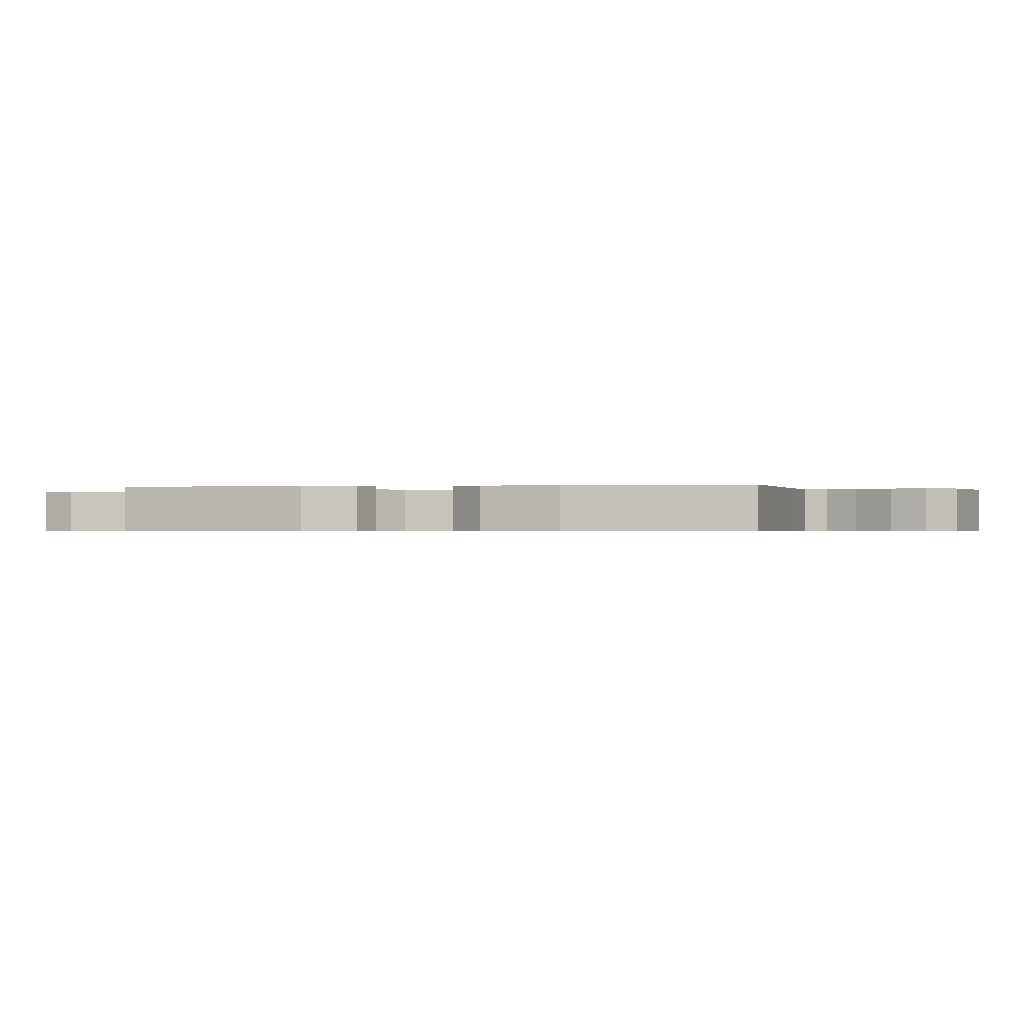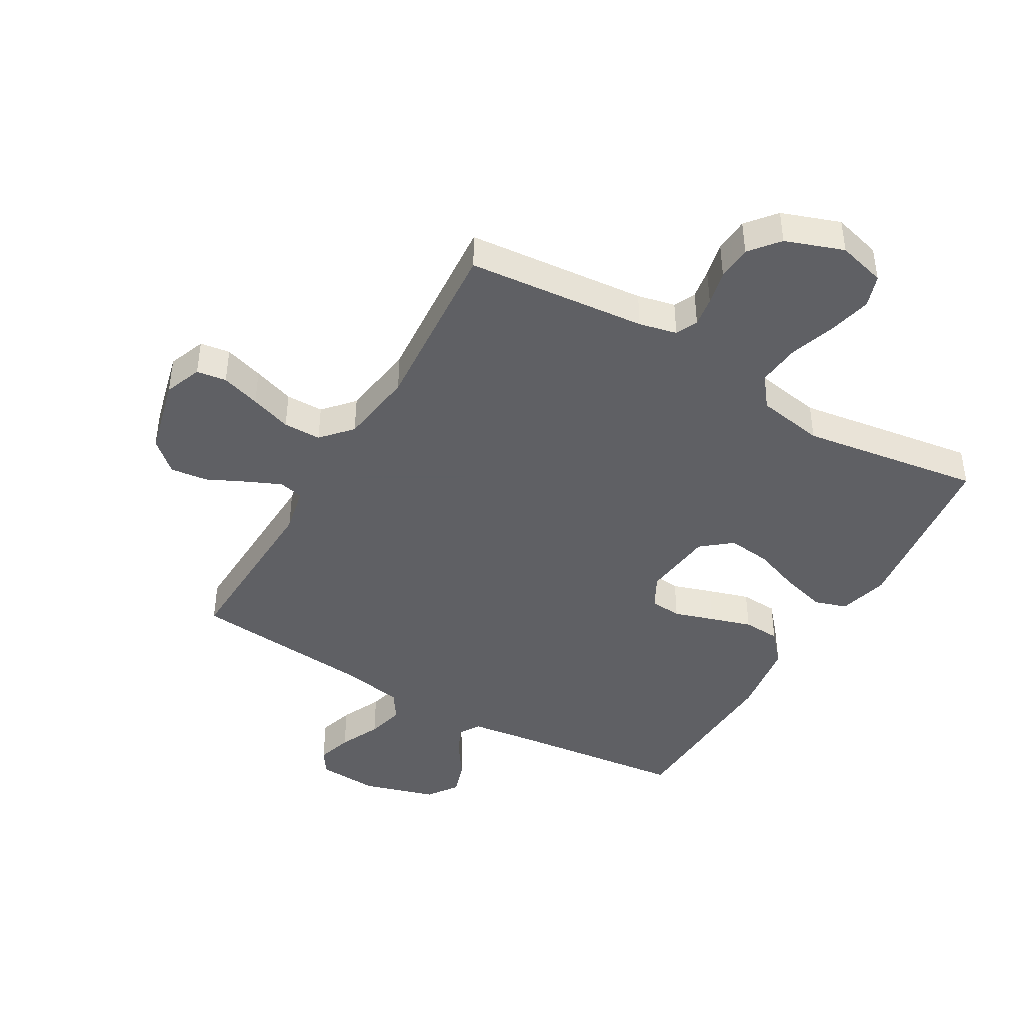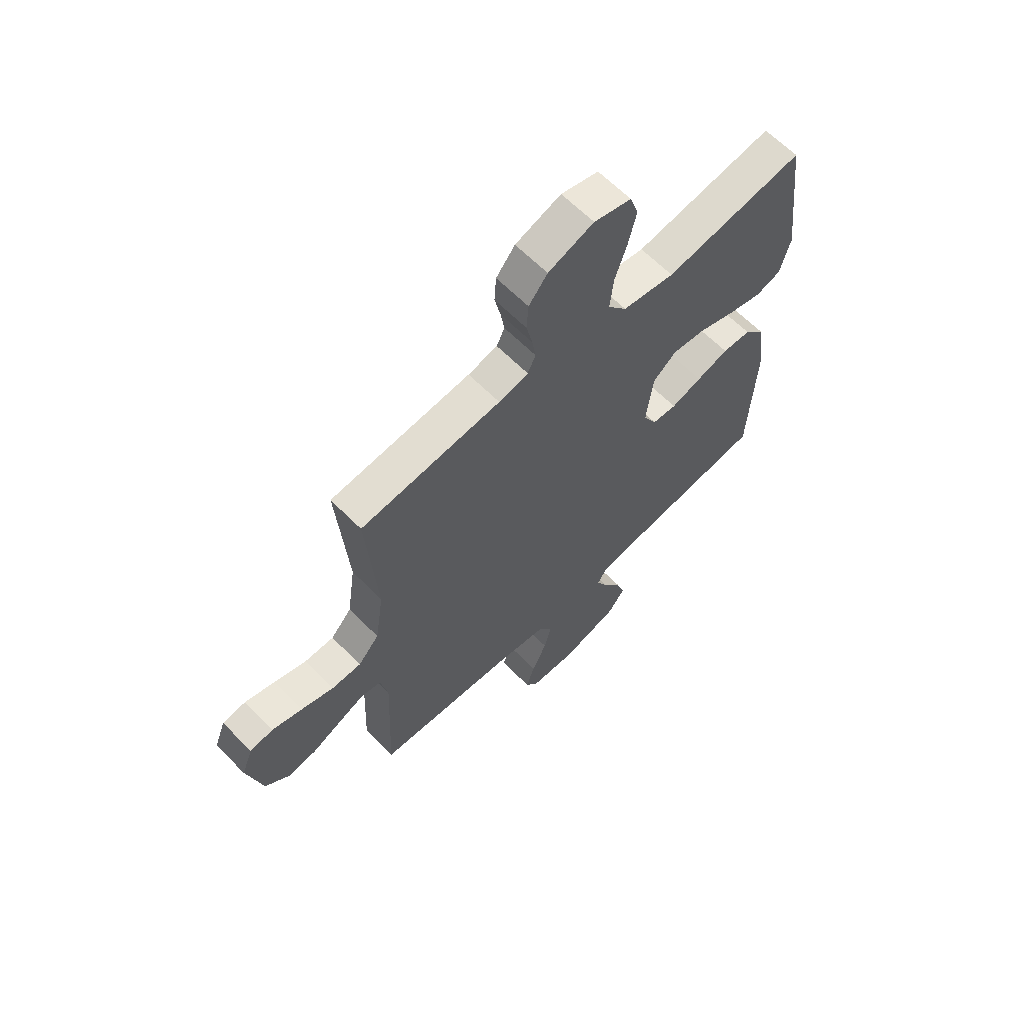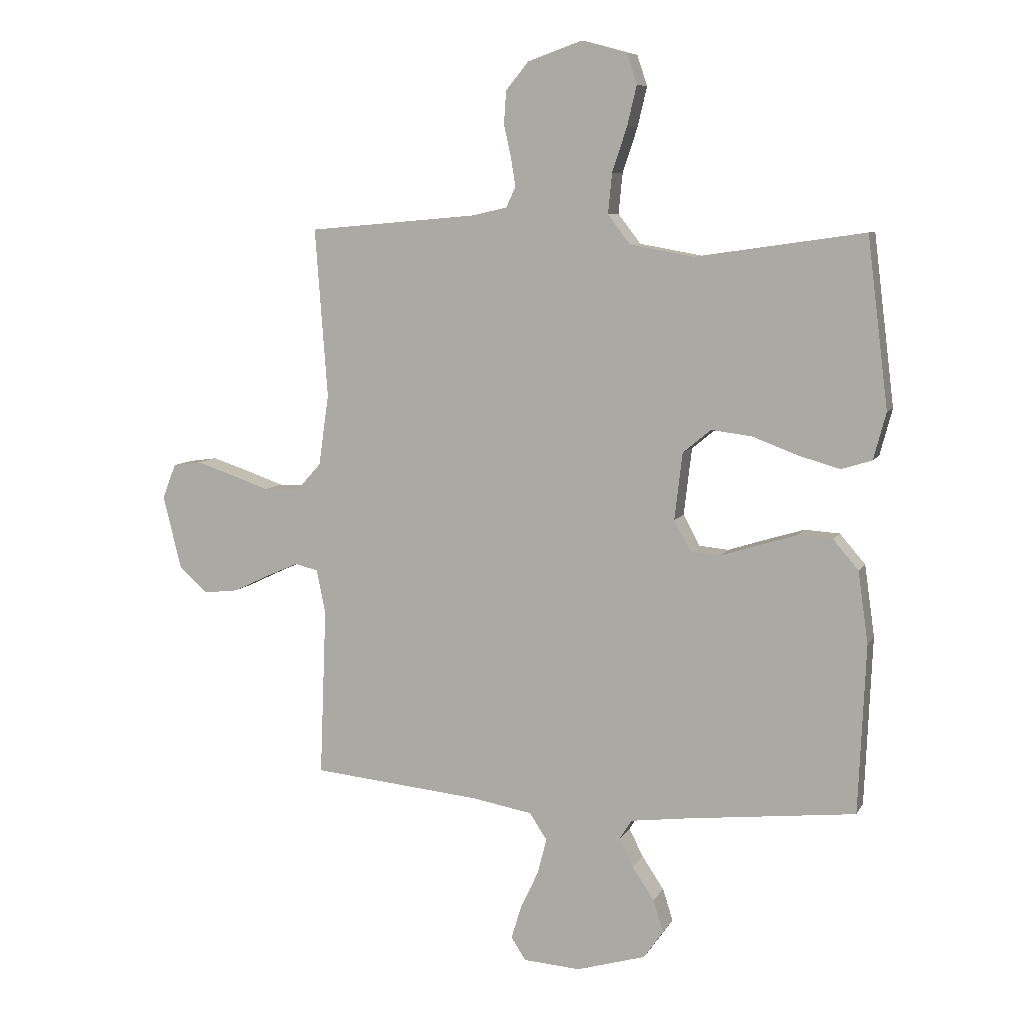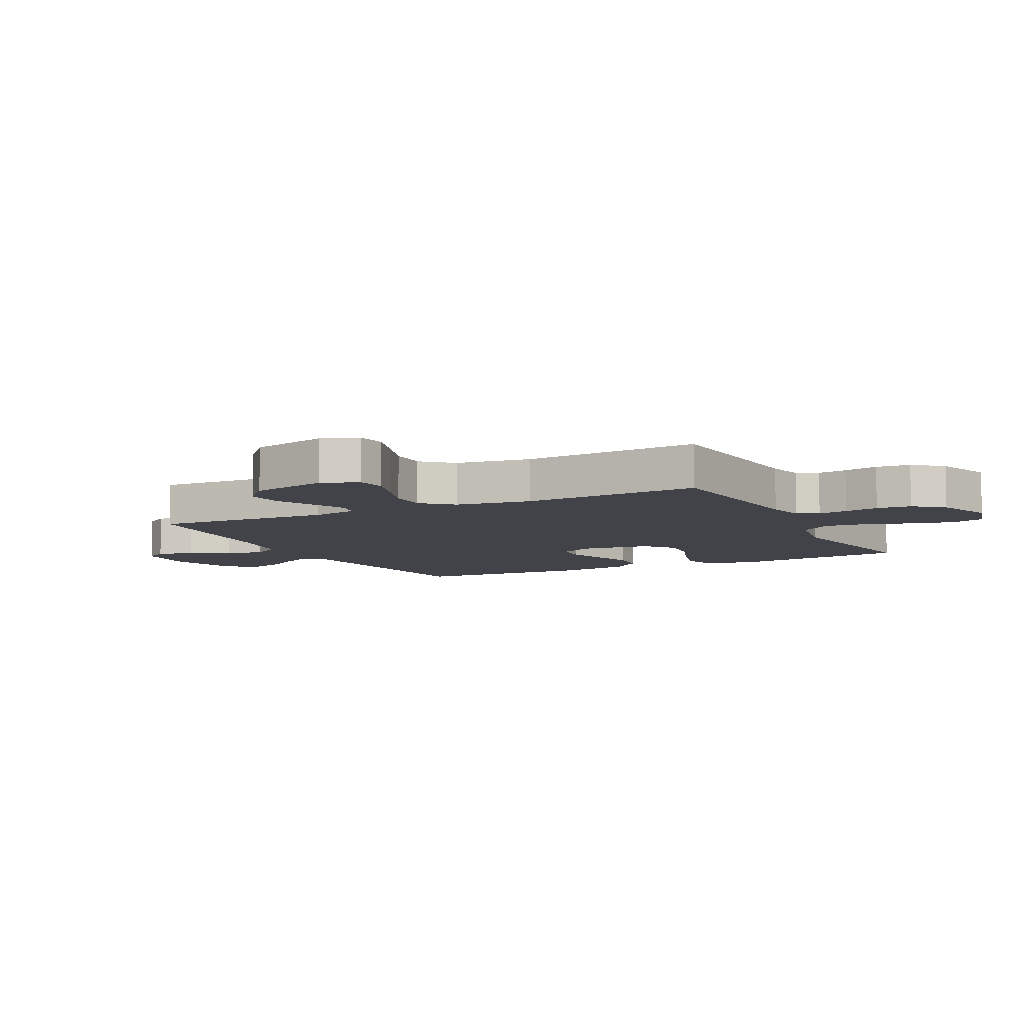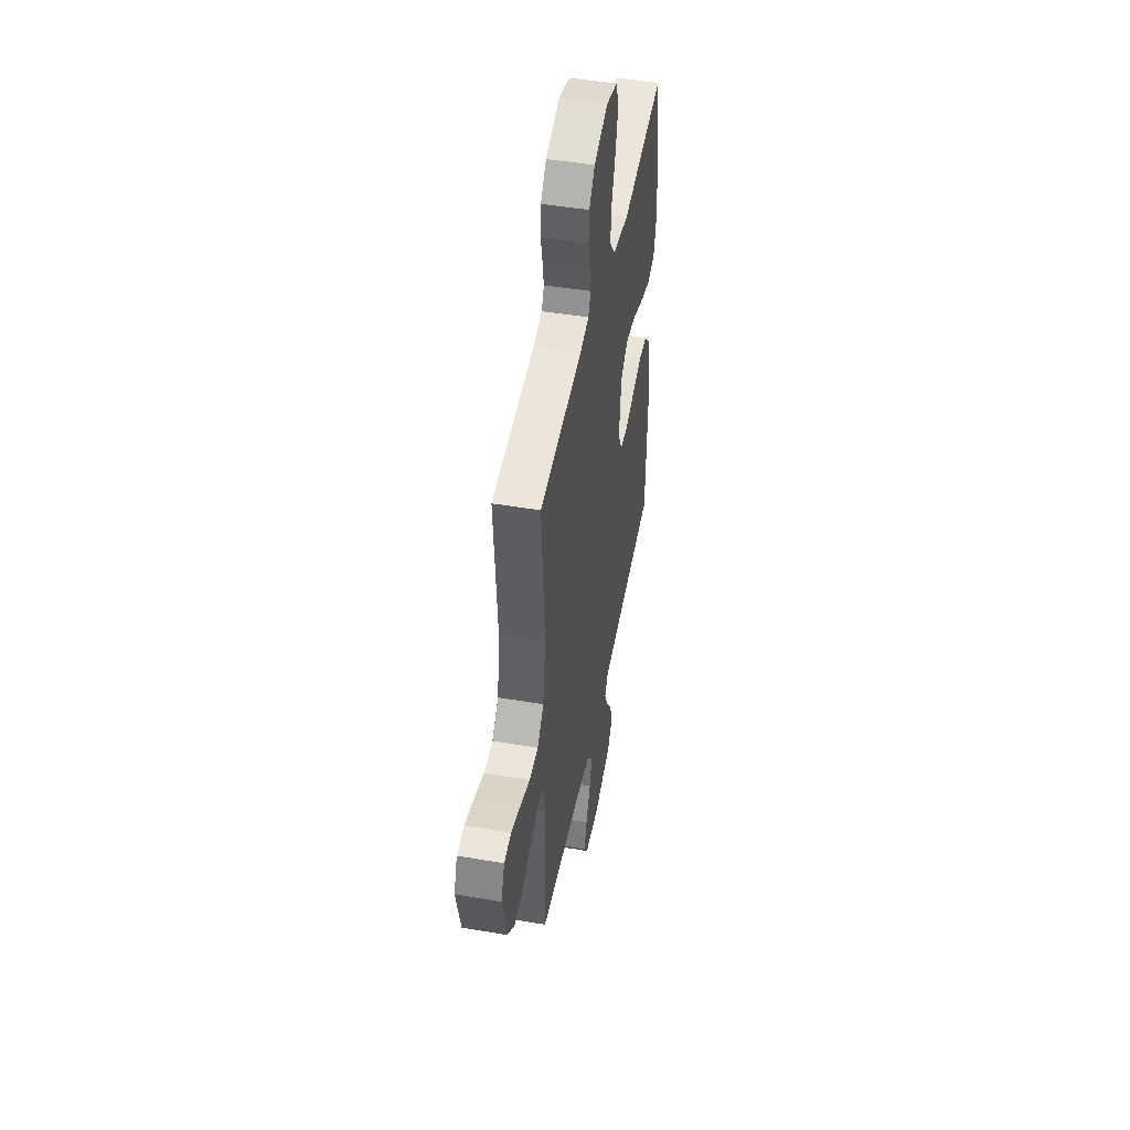
<metadata>
{"format":"obj","ext":"obj","renderer":"f3d","projection":"perspective","resolution":1024,"background":"white","views":[{"elev":-0.5,"azim":100.7,"up":"+Y"},{"elev":-43.2,"azim":-30.0,"up":"+Y"},{"elev":63.6,"azim":-44.5,"up":"+Z"},{"elev":7.9,"azim":17.8,"up":"+Z"},{"elev":-7.6,"azim":-63.3,"up":"+Y"},{"elev":47.2,"azim":-79.2,"up":"+Z"}]}
</metadata>
<code>
v 0.5 0.07 0.5
v 0.537 0.07 0.2
v 0.515 0.07 0.117
v 0.461 0.07 0.1
v 0.387 0.07 0.121
v 0.307 0.07 0.151
v 0.235 0.07 0.16
v 0.185 0.07 0.119
v 0.171 0.07 0
v 0.2 0.07 -0.054
v 0.253 0.07 -0.059
v 0.319 0.07 -0.038
v 0.388 0.07 -0.017
v 0.45 0.07 -0.021
v 0.495 0.07 -0.073
v 0.513 0.07 -0.2
v 0.5 0.07 -0.5
v 0.2 0.07 -0.533
v 0.098 0.07 -0.546
v 0.076 0.07 -0.581
v 0.101 0.07 -0.631
v 0.14 0.07 -0.689
v 0.158 0.07 -0.746
v 0.123 0.07 -0.796
v 0 0.07 -0.832
v -0.101 0.07 -0.825
v -0.127 0.07 -0.785
v -0.109 0.07 -0.726
v -0.077 0.07 -0.658
v -0.061 0.07 -0.595
v -0.092 0.07 -0.548
v -0.2 0.07 -0.529
v -0.5 0.07 -0.5
v -0.488 0.07 -0.2
v -0.504 0.07 -0.123
v -0.545 0.07 -0.113
v -0.602 0.07 -0.138
v -0.667 0.07 -0.169
v -0.729 0.07 -0.176
v -0.78 0.07 -0.13
v -0.812 0.07 0
v -0.788 0.07 0.062
v -0.738 0.07 0.069
v -0.673 0.07 0.048
v -0.604 0.07 0.024
v -0.541 0.07 0.024
v -0.496 0.07 0.074
v -0.478 0.07 0.2
v -0.5 0.07 0.5
v -0.2 0.07 0.526
v -0.137 0.07 0.54
v -0.12 0.07 0.576
v -0.128 0.07 0.626
v -0.141 0.07 0.684
v -0.137 0.07 0.742
v -0.097 0.07 0.791
v 0 0.07 0.825
v 0.08 0.07 0.803
v 0.098 0.07 0.749
v 0.081 0.07 0.678
v 0.055 0.07 0.6
v 0.048 0.07 0.529
v 0.088 0.07 0.477
v 0.2 0.07 0.457
v 0.5 0 0.5
v 0.537 0 0.2
v 0.515 0 0.117
v 0.461 0 0.1
v 0.387 0 0.121
v 0.307 0 0.151
v 0.235 0 0.16
v 0.185 0 0.119
v 0.171 0 0
v 0.2 0 -0.054
v 0.253 0 -0.059
v 0.319 0 -0.038
v 0.388 0 -0.017
v 0.45 0 -0.021
v 0.495 0 -0.073
v 0.513 0 -0.2
v 0.5 0 -0.5
v 0.2 0 -0.533
v 0.098 0 -0.546
v 0.076 0 -0.581
v 0.101 0 -0.631
v 0.14 0 -0.689
v 0.158 0 -0.746
v 0.123 0 -0.796
v 0 0 -0.832
v -0.101 0 -0.825
v -0.127 0 -0.785
v -0.109 0 -0.726
v -0.077 0 -0.658
v -0.061 0 -0.595
v -0.092 0 -0.548
v -0.2 0 -0.529
v -0.5 0 -0.5
v -0.488 0 -0.2
v -0.504 0 -0.123
v -0.545 0 -0.113
v -0.602 0 -0.138
v -0.667 0 -0.169
v -0.729 0 -0.176
v -0.78 0 -0.13
v -0.812 0 0
v -0.788 0 0.062
v -0.738 0 0.069
v -0.673 0 0.048
v -0.604 0 0.024
v -0.541 0 0.024
v -0.496 0 0.074
v -0.478 0 0.2
v -0.5 0 0.5
v -0.2 0 0.526
v -0.137 0 0.54
v -0.12 0 0.576
v -0.128 0 0.626
v -0.141 0 0.684
v -0.137 0 0.742
v -0.097 0 0.791
v 0 0 0.825
v 0.08 0 0.803
v 0.098 0 0.749
v 0.081 0 0.678
v 0.055 0 0.6
v 0.048 0 0.529
v 0.088 0 0.477
v 0.2 0 0.457
f 59 60 61
f 58 59 61
f 57 58 61
f 56 57 61
f 55 56 61
f 54 55 61
f 53 54 61
f 52 53 61 62
f 51 52 62 63
f 48 49 50
f 50 51 63
f 48 50 63
f 47 48 63
f 43 44 45
f 42 43 45
f 41 42 45
f 40 41 45
f 39 40 45
f 38 39 45
f 37 38 45
f 36 37 45 46
f 47 63 64
f 46 47 64
f 36 46 64
f 35 36 64
f 27 28 29
f 26 27 29
f 25 26 29
f 24 25 29
f 23 24 29
f 22 23 29
f 21 22 29
f 20 21 29 30
f 19 20 30 31
f 16 17 18
f 15 16 18
f 14 15 18
f 13 14 18
f 12 13 18
f 11 12 18
f 19 31 32
f 18 19 32
f 11 18 32
f 10 11 32
f 4 5 6
f 3 4 6
f 2 3 6
f 1 2 6
f 64 1 6
f 64 6 7
f 64 7 8
f 35 64 8
f 34 35 8
f 32 33 34
f 10 32 34
f 9 10 34
f 8 9 34
f 125 124 123
f 125 123 122
f 125 122 121
f 125 121 120
f 125 120 119
f 125 119 118
f 125 118 117
f 126 125 117 116
f 127 126 116 115
f 114 113 112
f 127 115 114
f 127 114 112
f 127 112 111
f 109 108 107
f 109 107 106
f 109 106 105
f 109 105 104
f 109 104 103
f 109 103 102
f 109 102 101
f 110 109 101 100
f 128 127 111
f 128 111 110
f 128 110 100
f 128 100 99
f 93 92 91
f 93 91 90
f 93 90 89
f 93 89 88
f 93 88 87
f 93 87 86
f 93 86 85
f 94 93 85 84
f 95 94 84 83
f 82 81 80
f 82 80 79
f 82 79 78
f 82 78 77
f 82 77 76
f 82 76 75
f 96 95 83
f 96 83 82
f 96 82 75
f 96 75 74
f 70 69 68
f 70 68 67
f 70 67 66
f 70 66 65
f 70 65 128
f 71 70 128
f 72 71 128
f 72 128 99
f 72 99 98
f 98 97 96
f 98 96 74
f 98 74 73
f 98 73 72
f 1 65 66 2
f 2 66 67 3
f 3 67 68 4
f 4 68 69 5
f 5 69 70 6
f 6 70 71 7
f 7 71 72 8
f 8 72 73 9
f 9 73 74 10
f 10 74 75 11
f 11 75 76 12
f 12 76 77 13
f 13 77 78 14
f 14 78 79 15
f 15 79 80 16
f 16 80 81 17
f 17 81 82 18
f 18 82 83 19
f 19 83 84 20
f 20 84 85 21
f 21 85 86 22
f 22 86 87 23
f 23 87 88 24
f 24 88 89 25
f 25 89 90 26
f 26 90 91 27
f 27 91 92 28
f 28 92 93 29
f 29 93 94 30
f 30 94 95 31
f 31 95 96 32
f 32 96 97 33
f 33 97 98 34
f 34 98 99 35
f 35 99 100 36
f 36 100 101 37
f 37 101 102 38
f 38 102 103 39
f 39 103 104 40
f 40 104 105 41
f 41 105 106 42
f 42 106 107 43
f 43 107 108 44
f 44 108 109 45
f 45 109 110 46
f 46 110 111 47
f 47 111 112 48
f 48 112 113 49
f 49 113 114 50
f 50 114 115 51
f 51 115 116 52
f 52 116 117 53
f 53 117 118 54
f 54 118 119 55
f 55 119 120 56
f 56 120 121 57
f 57 121 122 58
f 58 122 123 59
f 59 123 124 60
f 60 124 125 61
f 61 125 126 62
f 62 126 127 63
f 63 127 128 64
f 64 128 65 1

</code>
